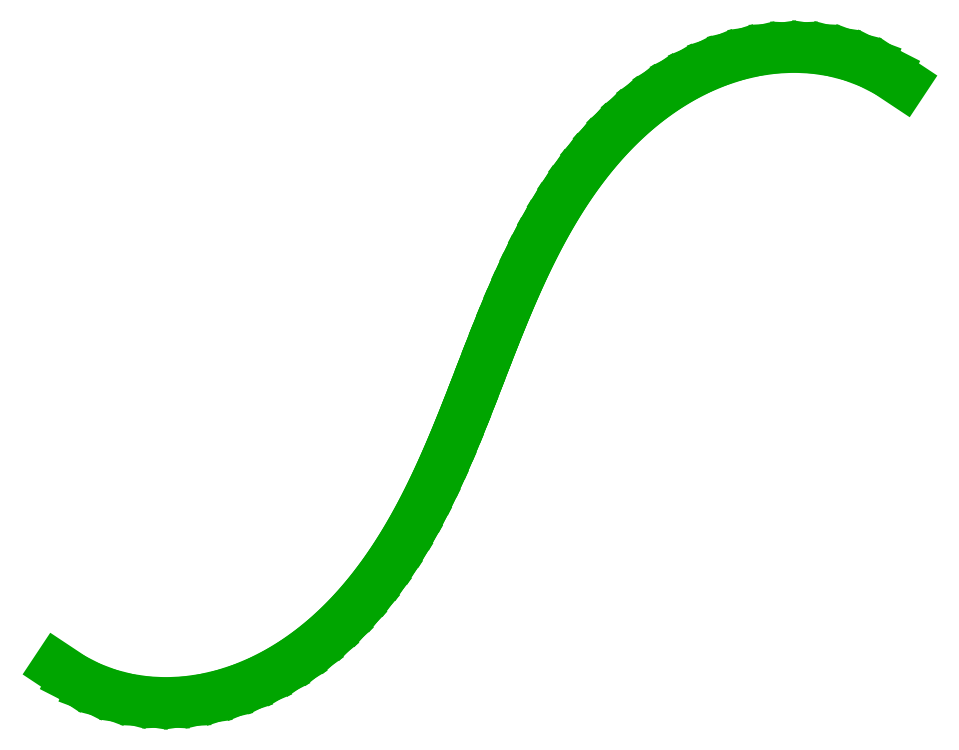
<metadata>
{"format":"dxf","ext":"dxf","renderer":"ezdxf+matplotlib","layout":"modelspace","background":"white","min_lineweight":24,"dpi":150}
</metadata>
<code>
0
SECTION
2
ENTITIES
0
LINE
8
C-ROAD-SPIR
10
-0.1255
20
0.03375
30
0
11
-0.1503
21
0.0502
31
0
0
LINE
8
C-ROAD-SPIR
10
-0.09895
20
0.02025
30
0
11
-0.1255
21
0.03375
31
0
0
LINE
8
C-ROAD-SPIR
10
-0.07109
20
0.009788
30
0
11
-0.09895
21
0.02025
31
0
0
LINE
8
C-ROAD-SPIR
10
-0.04227
20
0.002376
30
0
11
-0.07109
21
0.009788
31
0
0
LINE
8
C-ROAD-SPIR
10
-0.01283
20
-0.002011
30
0
11
-0.04227
21
0.002376
31
0
0
LINE
8
C-ROAD-SPIR
10
0.01689
20
-0.003441
30
0
11
-0.01283
21
-0.002011
31
0
0
LINE
8
C-ROAD-SPIR
10
0.04662
20
-0.002014
30
0
11
0.01689
21
-0.003441
31
0
0
LINE
8
C-ROAD-SPIR
10
0.07609
20
0.002144
30
0
11
0.04662
21
-0.002014
31
0
0
LINE
8
C-ROAD-SPIR
10
0.1051
20
0.008887
30
0
11
0.07609
21
0.002144
31
0
0
LINE
8
C-ROAD-SPIR
10
0.1334
20
0.01805
30
0
11
0.1051
21
0.008887
31
0
0
LINE
8
C-ROAD-SPIR
10
0.1609
20
0.02947
30
0
11
0.1334
21
0.01805
31
0
0
LINE
8
C-ROAD-SPIR
10
0.1874
20
0.04297
30
0
11
0.1609
21
0.02947
31
0
0
LINE
8
C-ROAD-SPIR
10
0.2129
20
0.05836
30
0
11
0.1874
21
0.04297
31
0
0
LINE
8
C-ROAD-SPIR
10
0.2373
20
0.07548
30
0
11
0.2129
21
0.05836
31
0
0
LINE
8
C-ROAD-SPIR
10
0.2604
20
0.09415
30
0
11
0.2373
21
0.07548
31
0
0
LINE
8
C-ROAD-SPIR
10
0.2824
20
0.1142
30
0
11
0.2604
21
0.09415
31
0
0
LINE
8
C-ROAD-SPIR
10
0.3032
20
0.1355
30
0
11
0.2824
21
0.1142
31
0
0
LINE
8
C-ROAD-SPIR
10
0.3229
20
0.1579
30
0
11
0.3032
21
0.1355
31
0
0
LINE
8
C-ROAD-SPIR
10
0.3413
20
0.1812
30
0
11
0.3229
21
0.1579
31
0
0
LINE
8
C-ROAD-SPIR
10
0.3587
20
0.2054
30
0
11
0.3413
21
0.1812
31
0
0
LINE
8
C-ROAD-SPIR
10
0.3751
20
0.2303
30
0
11
0.3587
21
0.2054
31
0
0
LINE
8
C-ROAD-SPIR
10
0.3905
20
0.2558
30
0
11
0.3751
21
0.2303
31
0
0
LINE
8
C-ROAD-SPIR
10
0.405
20
0.2818
30
0
11
0.3905
21
0.2558
31
0
0
LINE
8
C-ROAD-SPIR
10
0.4187
20
0.3082
30
0
11
0.405
21
0.2818
31
0
0
LINE
8
C-ROAD-SPIR
10
0.4316
20
0.335
30
0
11
0.4187
21
0.3082
31
0
0
LINE
8
C-ROAD-SPIR
10
0.444
20
0.3621
30
0
11
0.4316
21
0.335
31
0
0
LINE
8
C-ROAD-SPIR
10
0.4558
20
0.3894
30
0
11
0.444
21
0.3621
31
0
0
LINE
8
C-ROAD-SPIR
10
0.4672
20
0.4169
30
0
11
0.4558
21
0.3894
31
0
0
LINE
8
C-ROAD-SPIR
10
0.4783
20
0.4445
30
0
11
0.4672
21
0.4169
31
0
0
LINE
8
C-ROAD-SPIR
10
0.4892
20
0.4722
30
0
11
0.4783
21
0.4445
31
0
0
LINE
8
C-ROAD-SPIR
10
0.5
20
0.5
30
0
11
0.4892
21
0.4722
31
0
0
LINE
8
C-ROAD-SPIR
10
0.5108
20
0.5278
30
0
11
0.5
21
0.5
31
0
0
LINE
8
C-ROAD-SPIR
10
0.5217
20
0.5555
30
0
11
0.5108
21
0.5278
31
0
0
LINE
8
C-ROAD-SPIR
10
0.5328
20
0.5831
30
0
11
0.5217
21
0.5555
31
0
0
LINE
8
C-ROAD-SPIR
10
0.5442
20
0.6106
30
0
11
0.5328
21
0.5831
31
0
0
LINE
8
C-ROAD-SPIR
10
0.556
20
0.6379
30
0
11
0.5442
21
0.6106
31
0
0
LINE
8
C-ROAD-SPIR
10
0.5684
20
0.665
30
0
11
0.556
21
0.6379
31
0
0
LINE
8
C-ROAD-SPIR
10
0.5813
20
0.6918
30
0
11
0.5684
21
0.665
31
0
0
LINE
8
C-ROAD-SPIR
10
0.595
20
0.7182
30
0
11
0.5813
21
0.6918
31
0
0
LINE
8
C-ROAD-SPIR
10
0.6095
20
0.7442
30
0
11
0.595
21
0.7182
31
0
0
LINE
8
C-ROAD-SPIR
10
0.6249
20
0.7697
30
0
11
0.6095
21
0.7442
31
0
0
LINE
8
C-ROAD-SPIR
10
0.6413
20
0.7946
30
0
11
0.6249
21
0.7697
31
0
0
LINE
8
C-ROAD-SPIR
10
0.6587
20
0.8188
30
0
11
0.6413
21
0.7946
31
0
0
LINE
8
C-ROAD-SPIR
10
0.6771
20
0.8421
30
0
11
0.6587
21
0.8188
31
0
0
LINE
8
C-ROAD-SPIR
10
0.6968
20
0.8645
30
0
11
0.6771
21
0.8421
31
0
0
LINE
8
C-ROAD-SPIR
10
0.7176
20
0.8858
30
0
11
0.6968
21
0.8645
31
0
0
LINE
8
C-ROAD-SPIR
10
0.7396
20
0.9058
30
0
11
0.7176
21
0.8858
31
0
0
LINE
8
C-ROAD-SPIR
10
0.7627
20
0.9245
30
0
11
0.7396
21
0.9058
31
0
0
LINE
8
C-ROAD-SPIR
10
0.7871
20
0.9416
30
0
11
0.7627
21
0.9245
31
0
0
LINE
8
C-ROAD-SPIR
10
0.8126
20
0.957
30
0
11
0.7871
21
0.9416
31
0
0
LINE
8
C-ROAD-SPIR
10
0.8391
20
0.9705
30
0
11
0.8126
21
0.957
31
0
0
LINE
8
C-ROAD-SPIR
10
0.8666
20
0.9819
30
0
11
0.8391
21
0.9705
31
0
0
LINE
8
C-ROAD-SPIR
10
0.8949
20
0.9911
30
0
11
0.8666
21
0.9819
31
0
0
LINE
8
C-ROAD-SPIR
10
0.9239
20
0.9979
30
0
11
0.8949
21
0.9911
31
0
0
LINE
8
C-ROAD-SPIR
10
0.9534
20
1.002
30
0
11
0.9239
21
0.9979
31
0
0
LINE
8
C-ROAD-SPIR
10
0.9831
20
1.003
30
0
11
0.9534
21
1.002
31
0
0
LINE
8
C-ROAD-SPIR
10
1.013
20
1.002
30
0
11
0.9831
21
1.003
31
0
0
LINE
8
C-ROAD-SPIR
10
1.042
20
0.9976
30
0
11
1.013
21
1.002
31
0
0
LINE
8
C-ROAD-SPIR
10
1.071
20
0.9902
30
0
11
1.042
21
0.9976
31
0
0
LINE
8
C-ROAD-SPIR
10
1.099
20
0.9797
30
0
11
1.071
21
0.9902
31
0
0
LINE
8
C-ROAD-SPIR
10
1.125
20
0.9663
30
0
11
1.099
21
0.9797
31
0
0
LINE
8
C-ROAD-SPIR
10
1.15
20
0.9498
30
0
11
1.125
21
0.9663
31
0
0
ENDSEC
0
EOF

</code>
